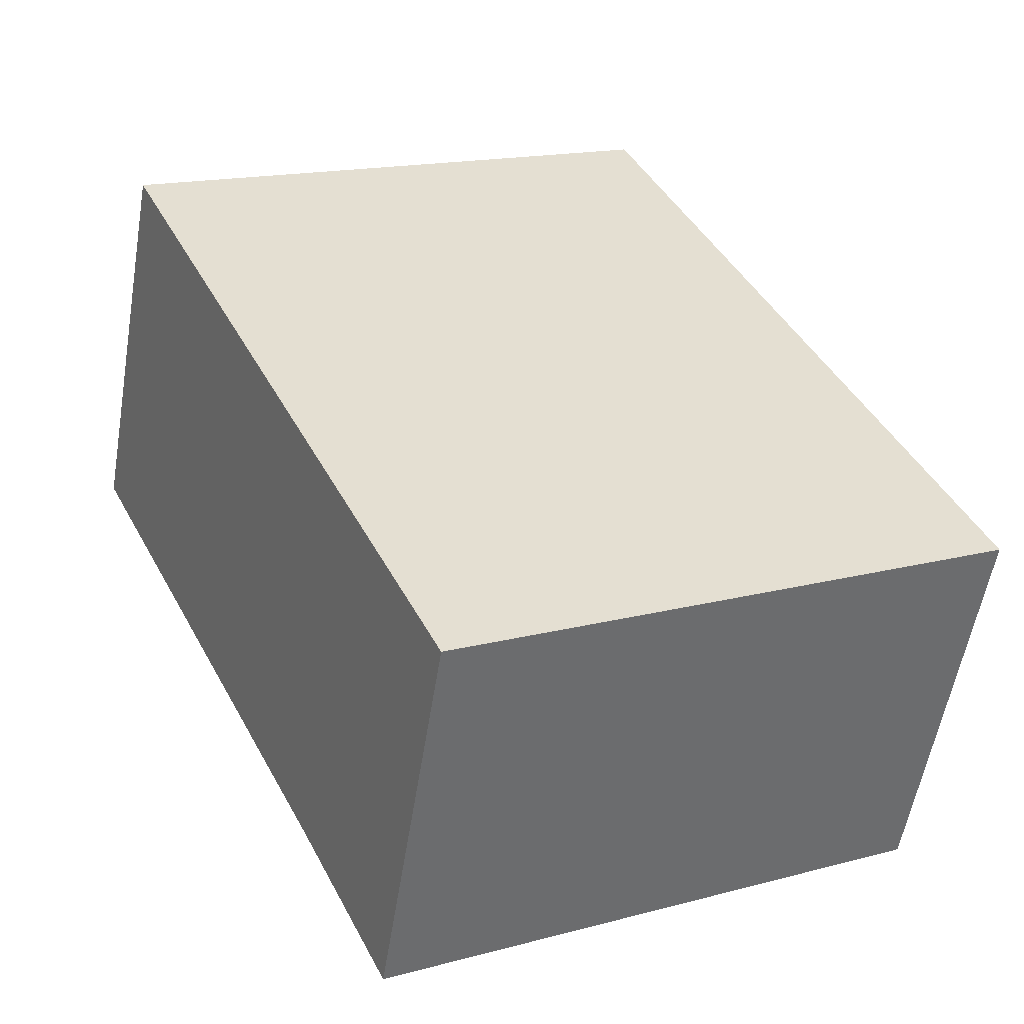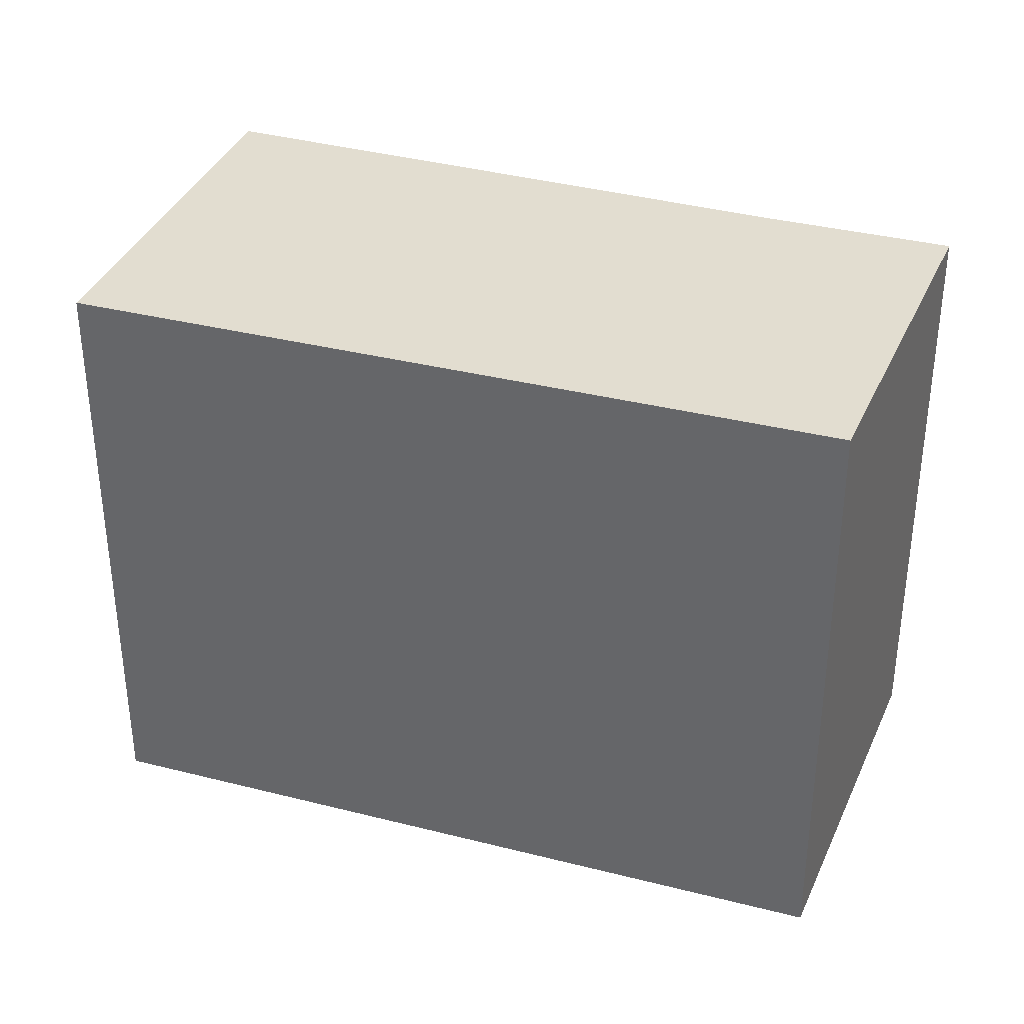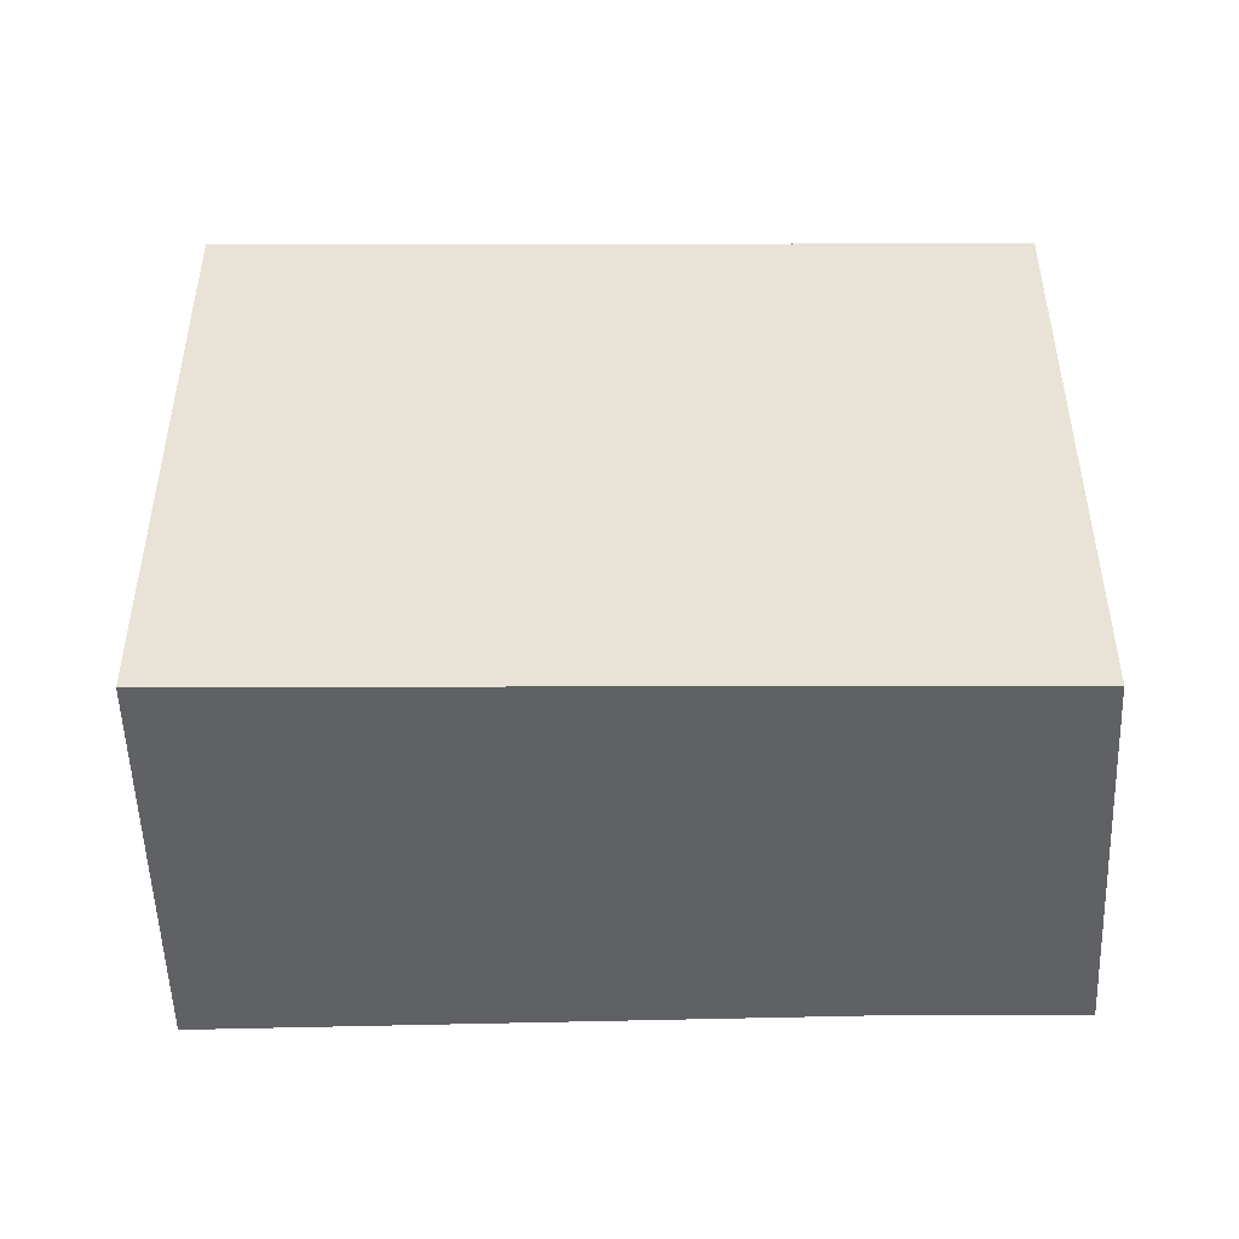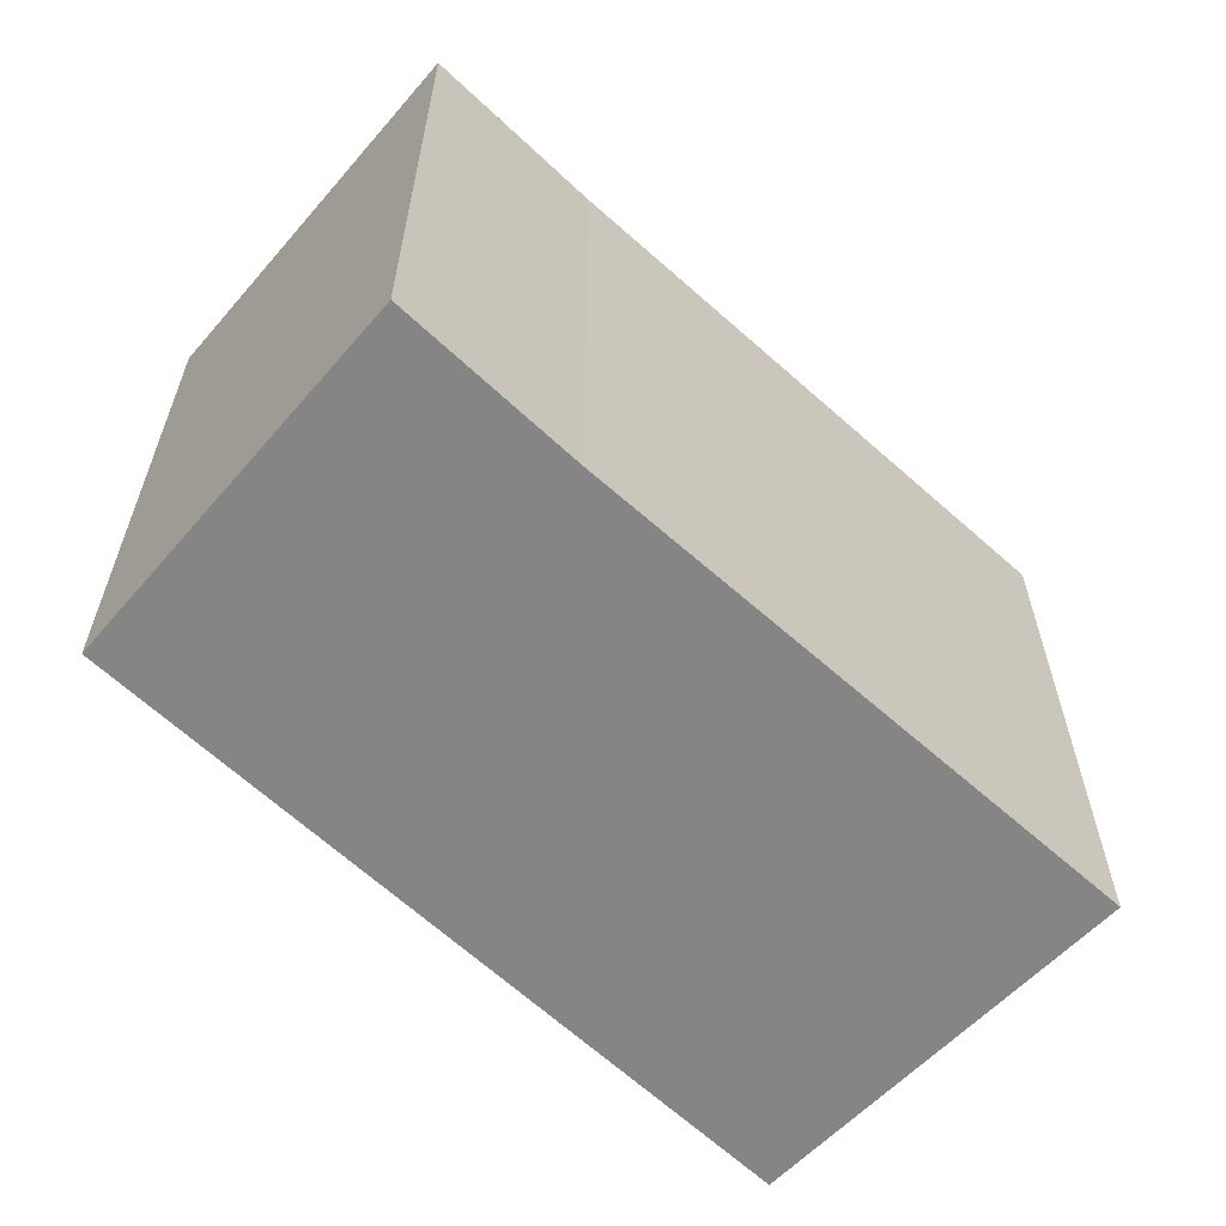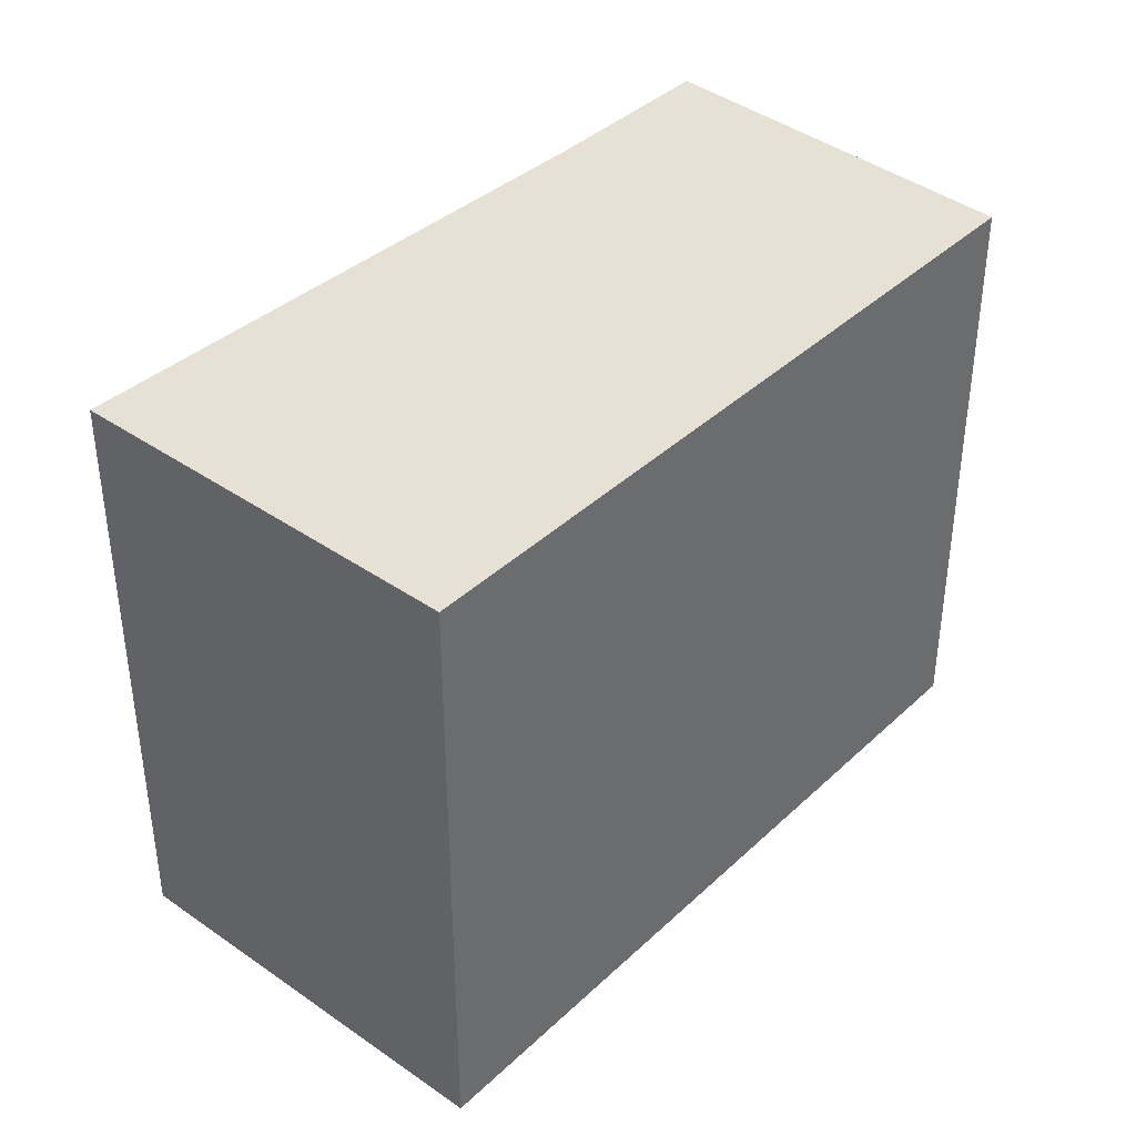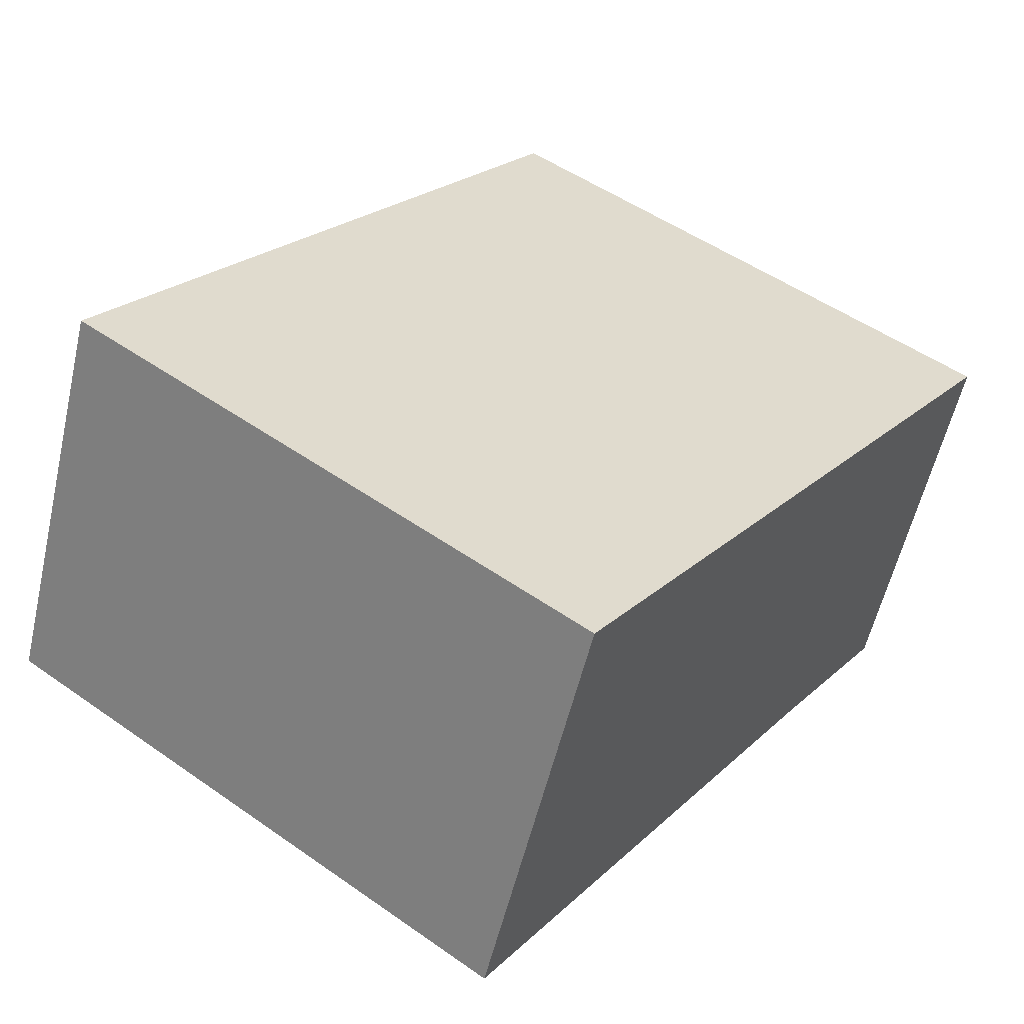
<metadata>
{"format":"obj","ext":"obj","renderer":"f3d","projection":"perspective","resolution":1024,"background":"white","views":[{"elev":16.8,"azim":61.9,"up":"+Z"},{"elev":35.2,"azim":41.4,"up":"+Y"},{"elev":-48.0,"azim":22.9,"up":"+Y"},{"elev":-61.8,"azim":158.8,"up":"+Y"},{"elev":39.1,"azim":-26.5,"up":"+Y"},{"elev":51.0,"azim":-52.6,"up":"+Z"}]}
</metadata>
<code>
v  1.276 4.865 3.069
v  4.552 4.865 -1.754
v  0 4.865 2.979e-16
v  7.057 4.865 0.643
v  5.944 4.865 -2.333
v  6.001 4.865 -2.357
v  6.371 4.865 -1.306
v  6.001 1.443e-16 -2.357
v  4.552 1.074e-16 -1.754
v  5.944 1.429e-16 -2.333
v  0 0 0
v  1.276 -1.879e-16 3.069
v  7.057 -3.937e-17 0.643
v  6.371 7.997e-17 -1.306
g defaultobject
f 1 2 3
f 2 1 4
f 2 4 5
f 5 4 6
f 6 4 7
f 8 5 6
f 5 8 2
f 2 8 9
f 9 8 10
f 11 2 9
f 11 3 2
f 11 1 3
f 1 11 12
f 12 4 1
f 4 12 13
f 7 8 6
f 8 7 4
f 8 4 14
f 14 4 13
f 11 13 12
f 13 11 9
f 13 9 10
f 13 10 14
f 14 10 8

</code>
